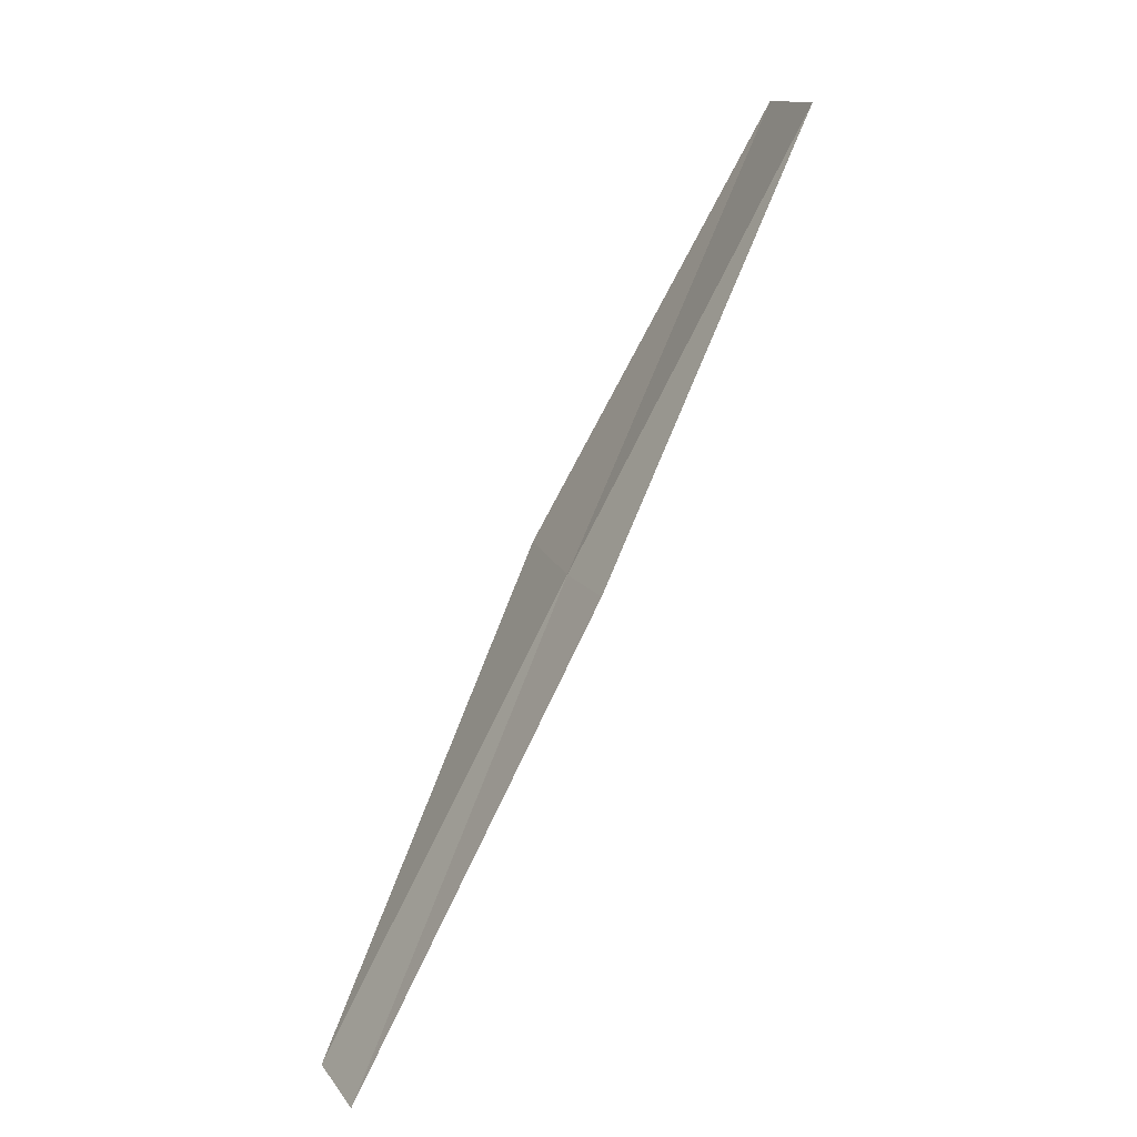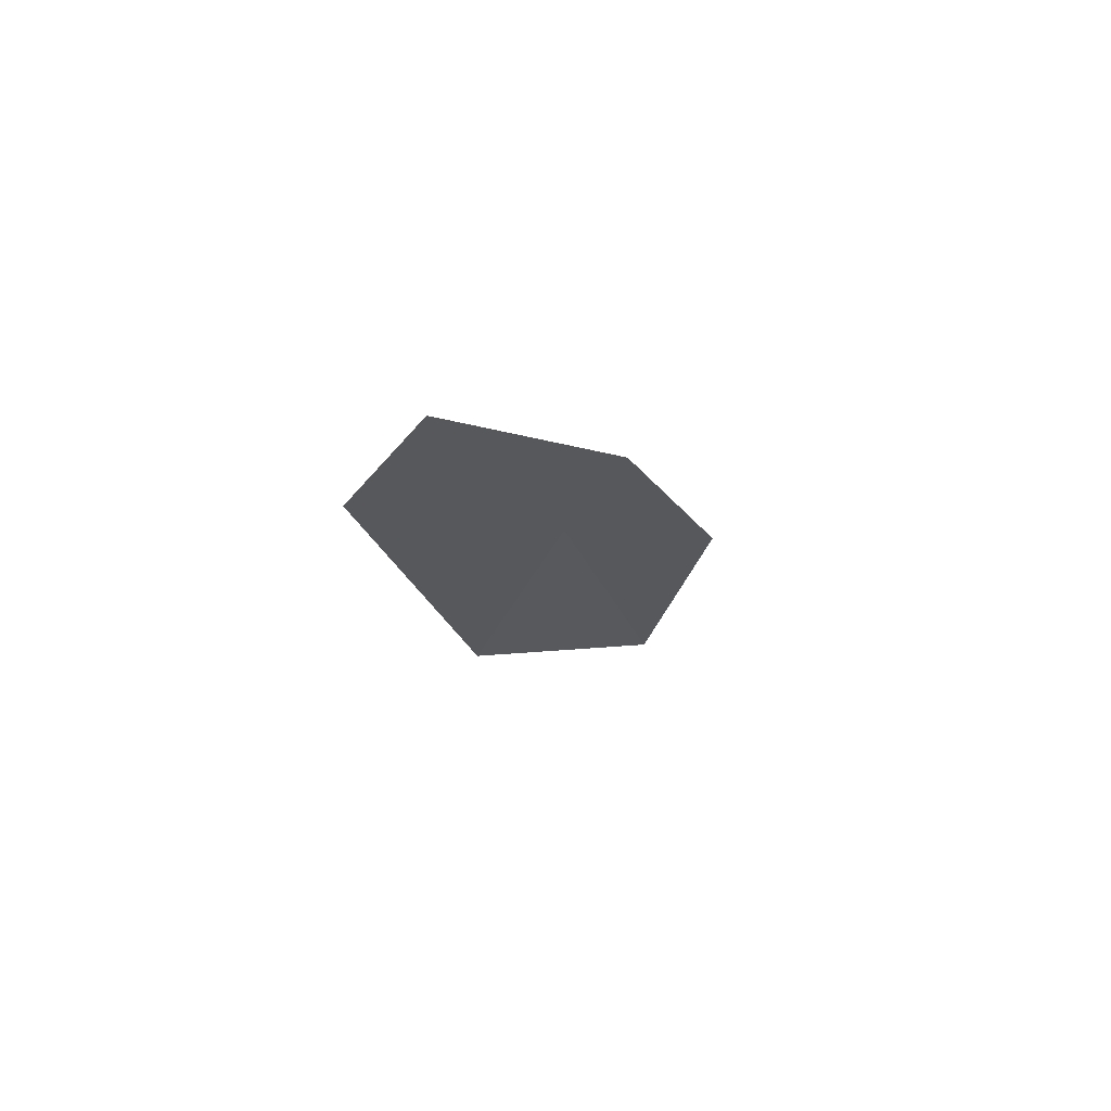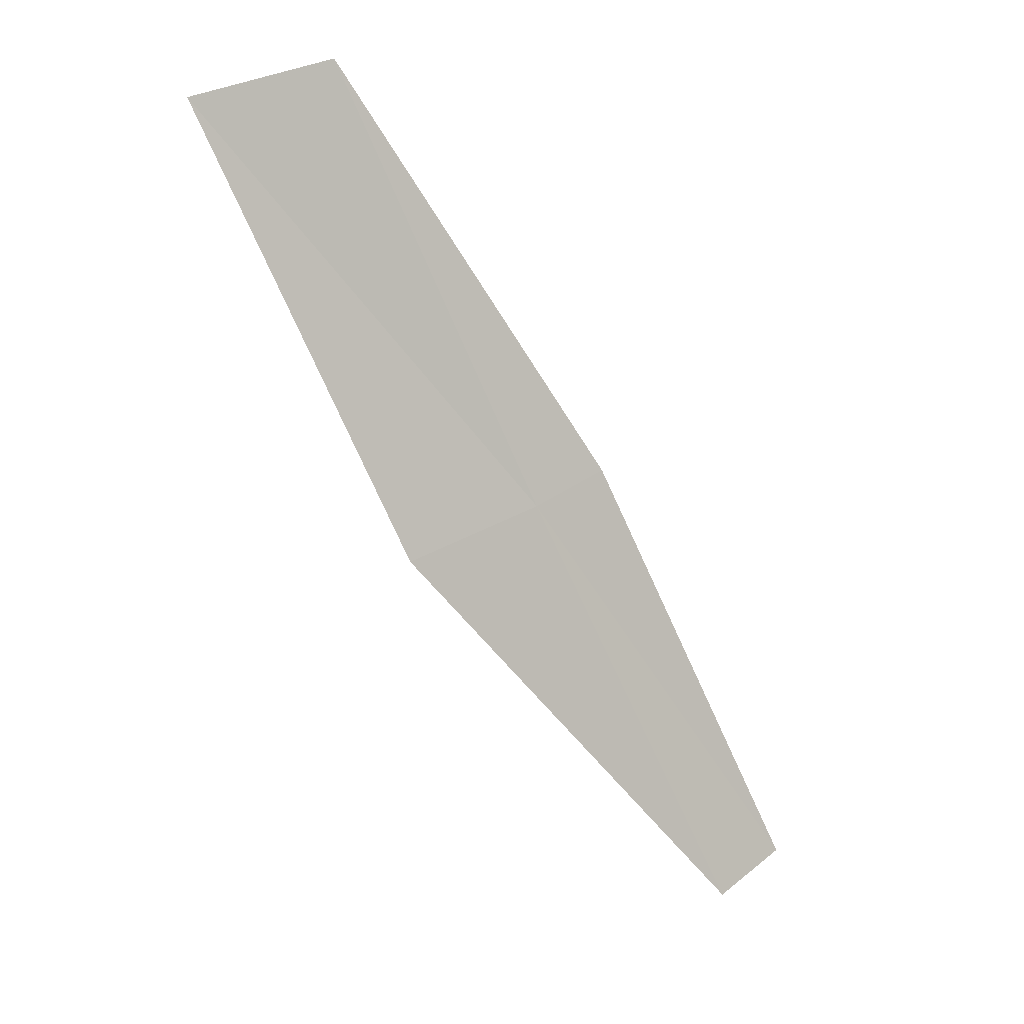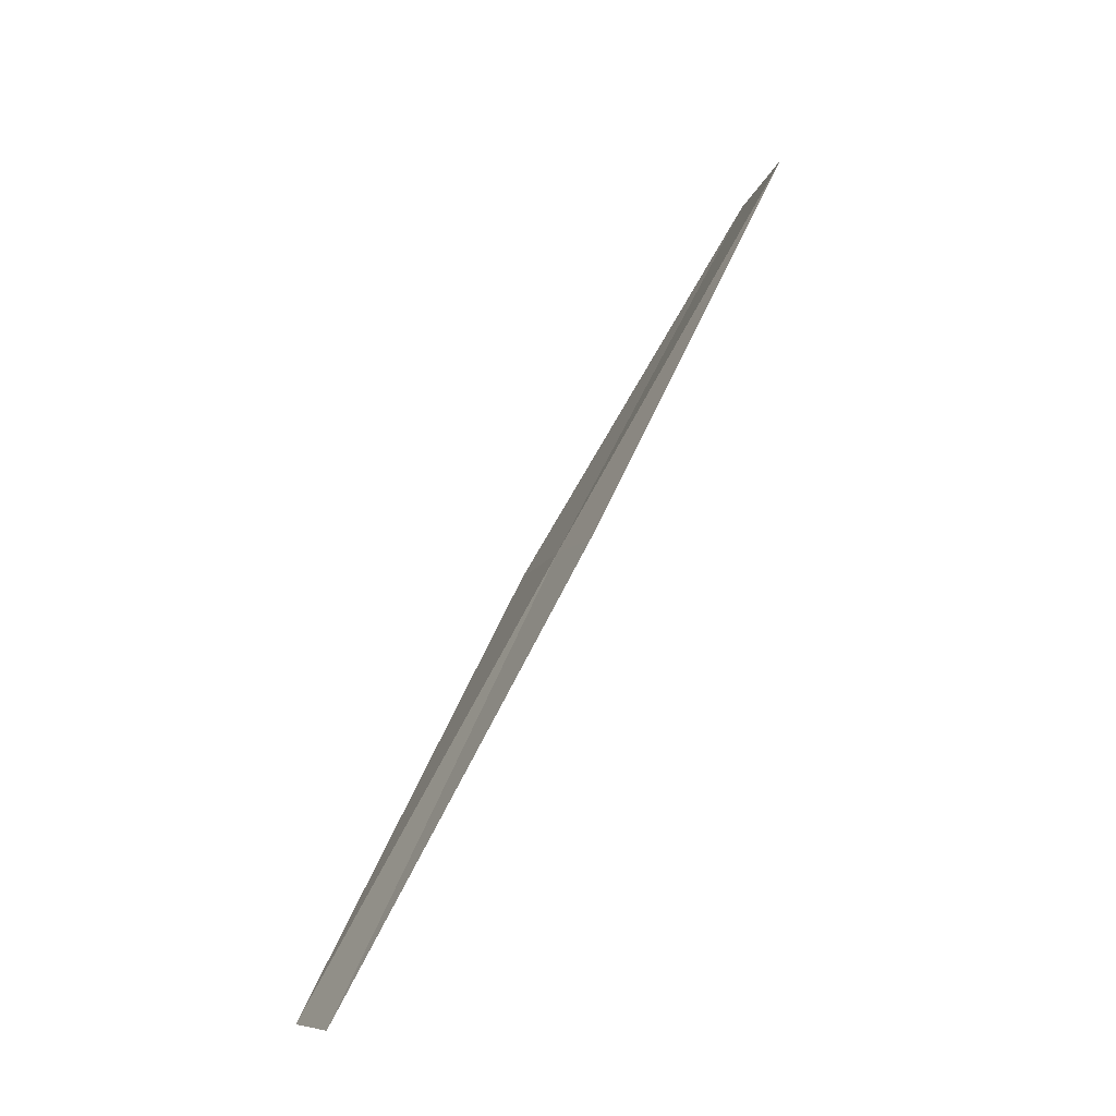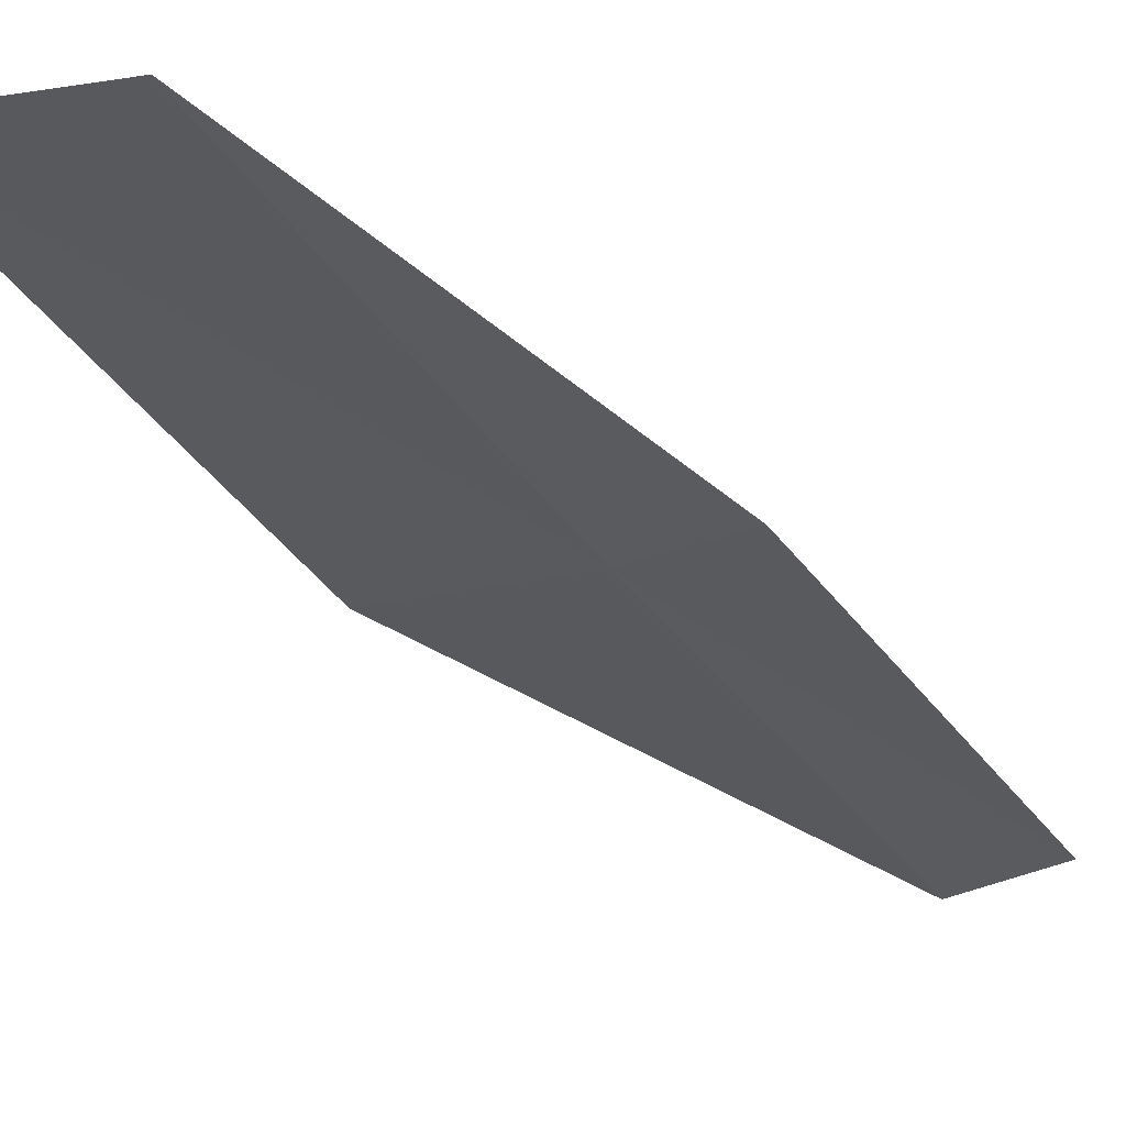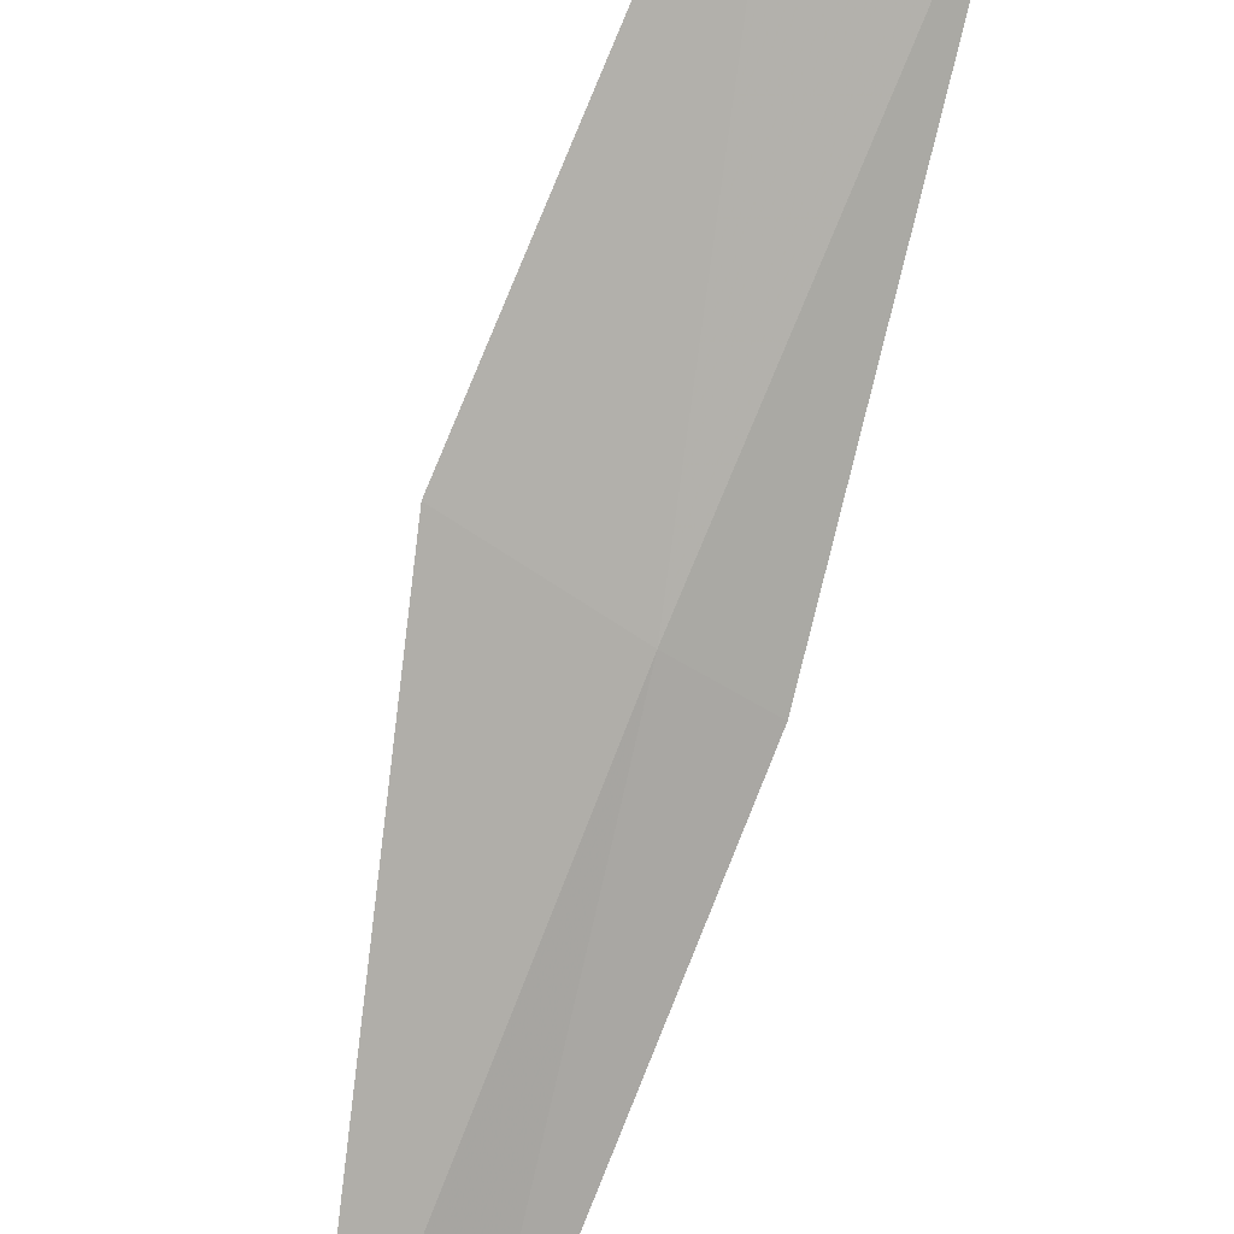
<metadata>
{"format":"obj","ext":"obj","renderer":"f3d","projection":"perspective","resolution":1024,"background":"white","views":[{"elev":12.3,"azim":86.4,"up":"+Z"},{"elev":-66.5,"azim":66.4,"up":"+Z"},{"elev":37.4,"azim":-27.0,"up":"+Z"},{"elev":-8.7,"azim":86.2,"up":"+Z"},{"elev":1.1,"azim":15.9,"up":"+Y"},{"elev":-60.4,"azim":-40.0,"up":"+Y"}]}
</metadata>
<code>
v -20.93 -9.863 16
v -21.42 -8.754 18
v -20.5 -9.747 16
v -22.16 -8.829 18
v -21.66 -9.977 16
v -19.96 -10.81 14
v -20.39 -10.95 14
f 1 3 2
f 1 2 4
f 1 4 5
f 1 6 3
f 1 7 6
f 1 5 7

</code>
